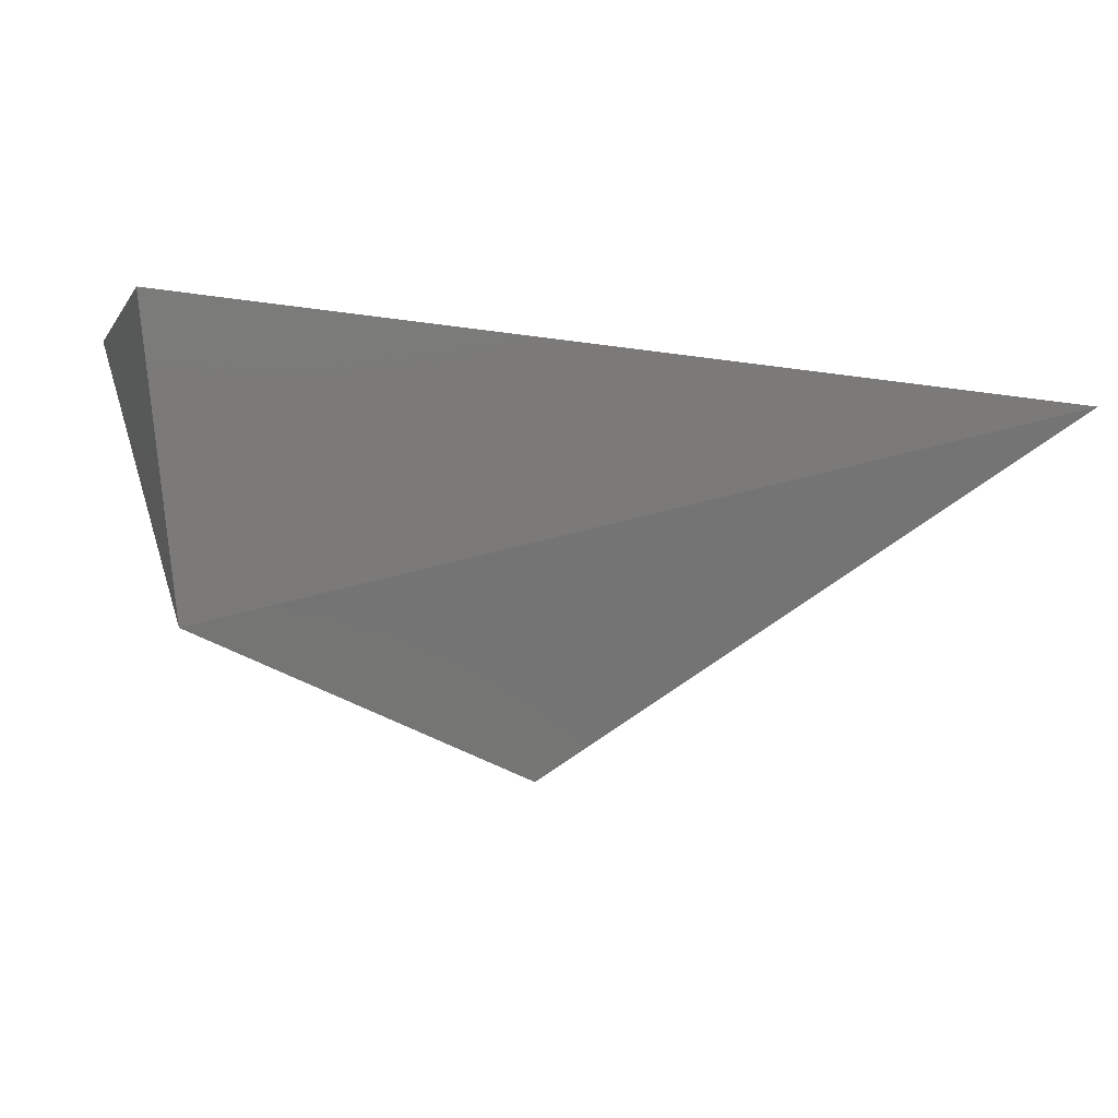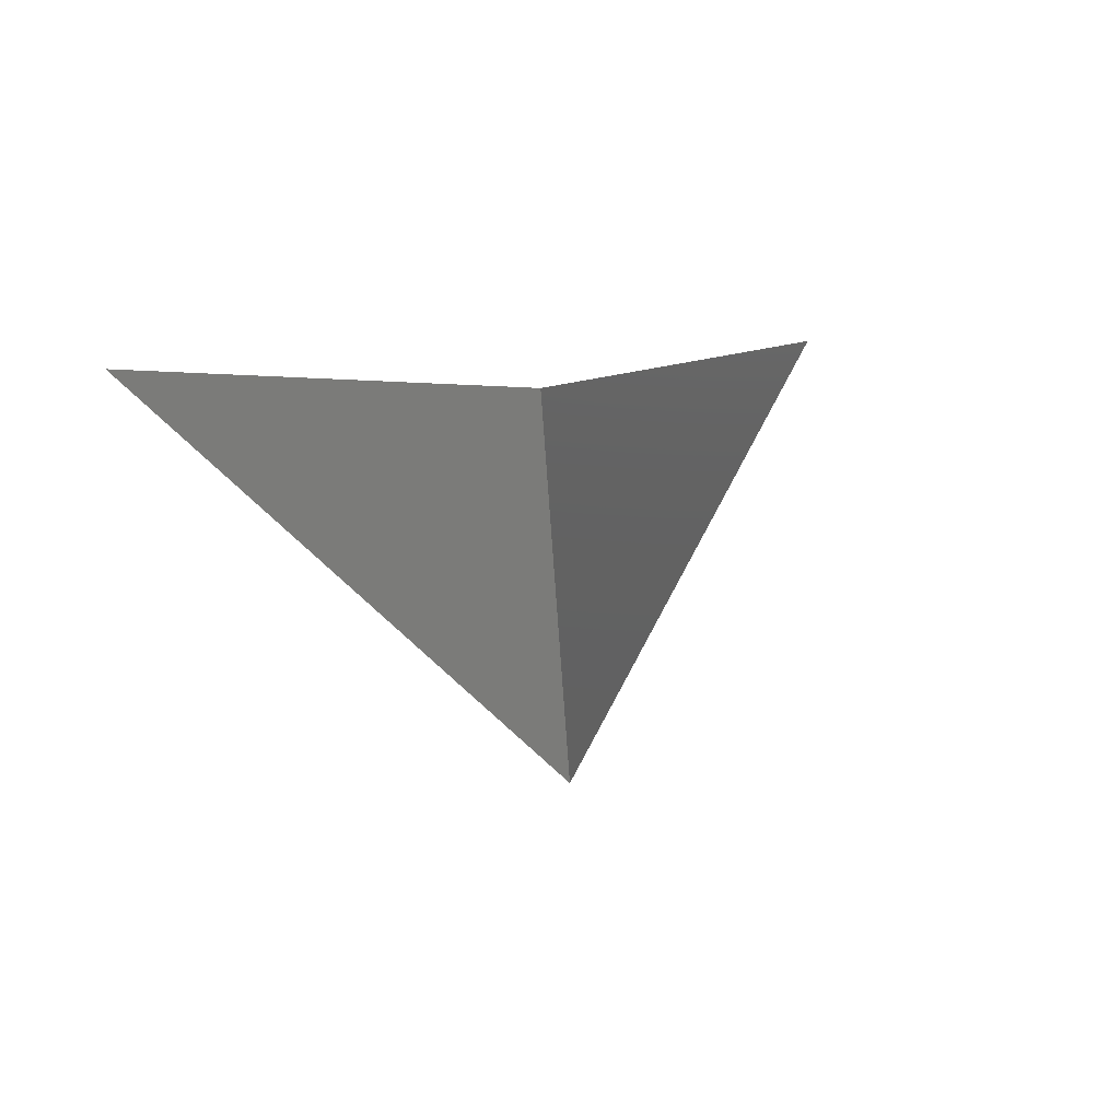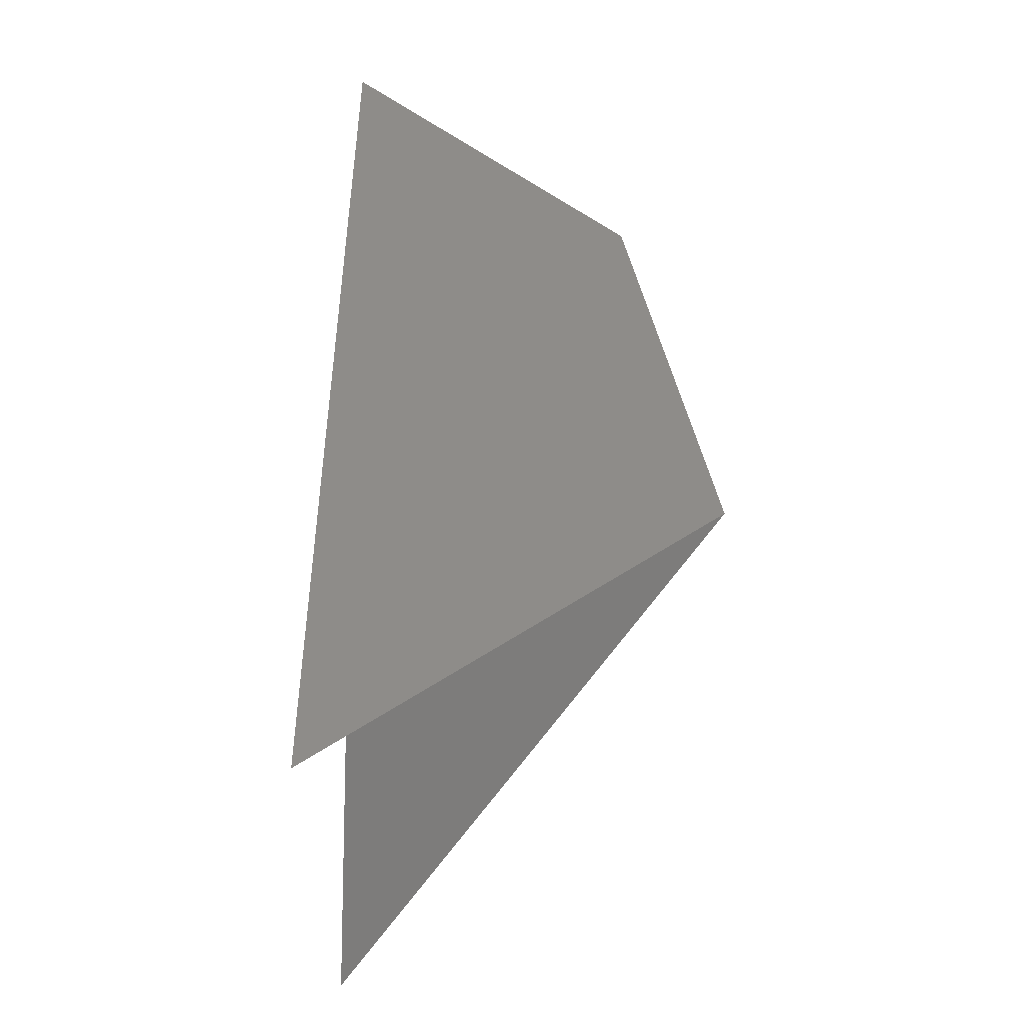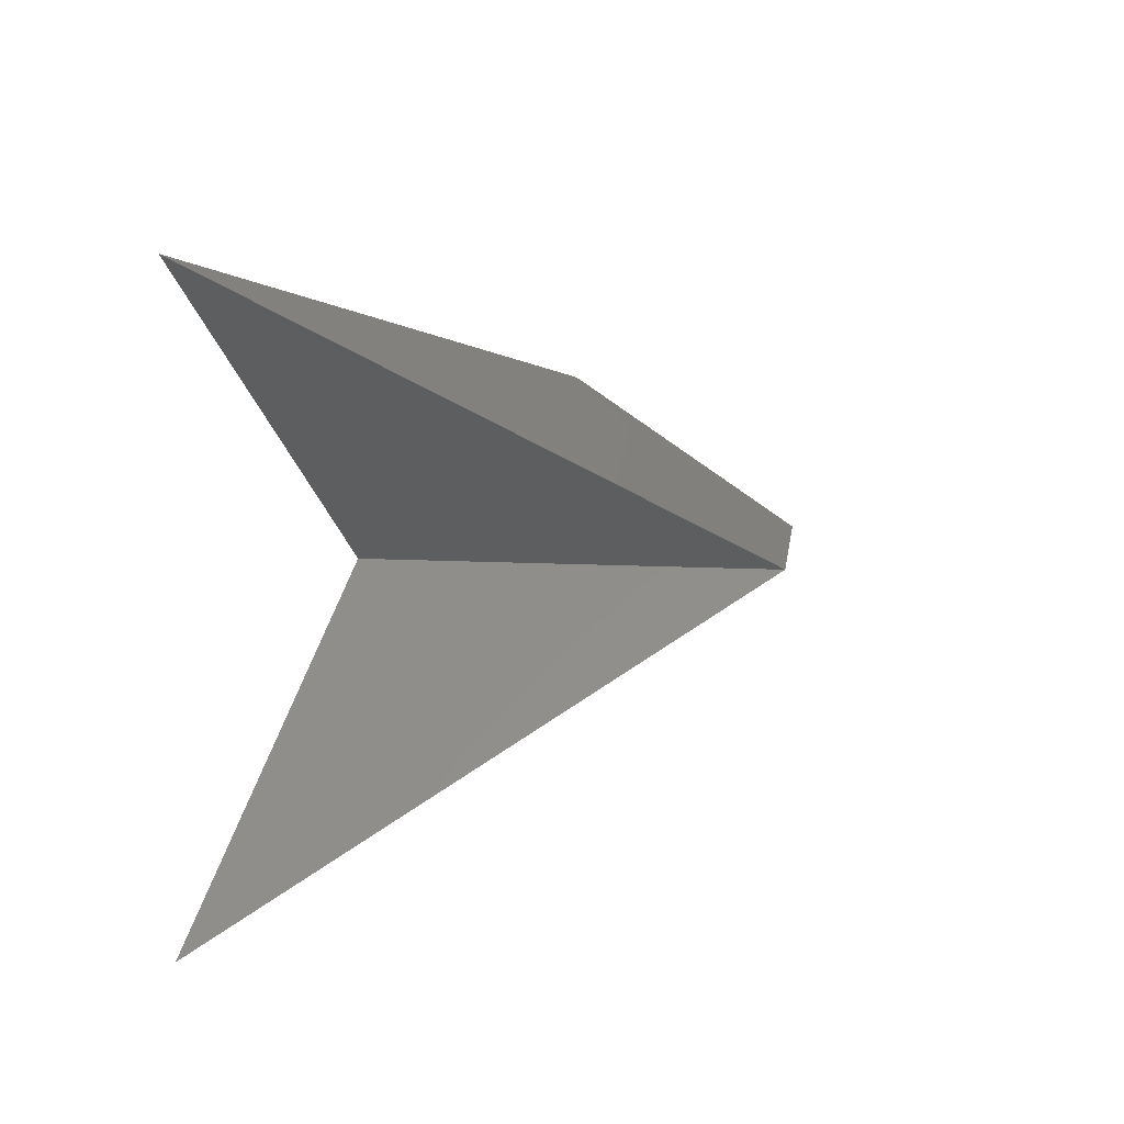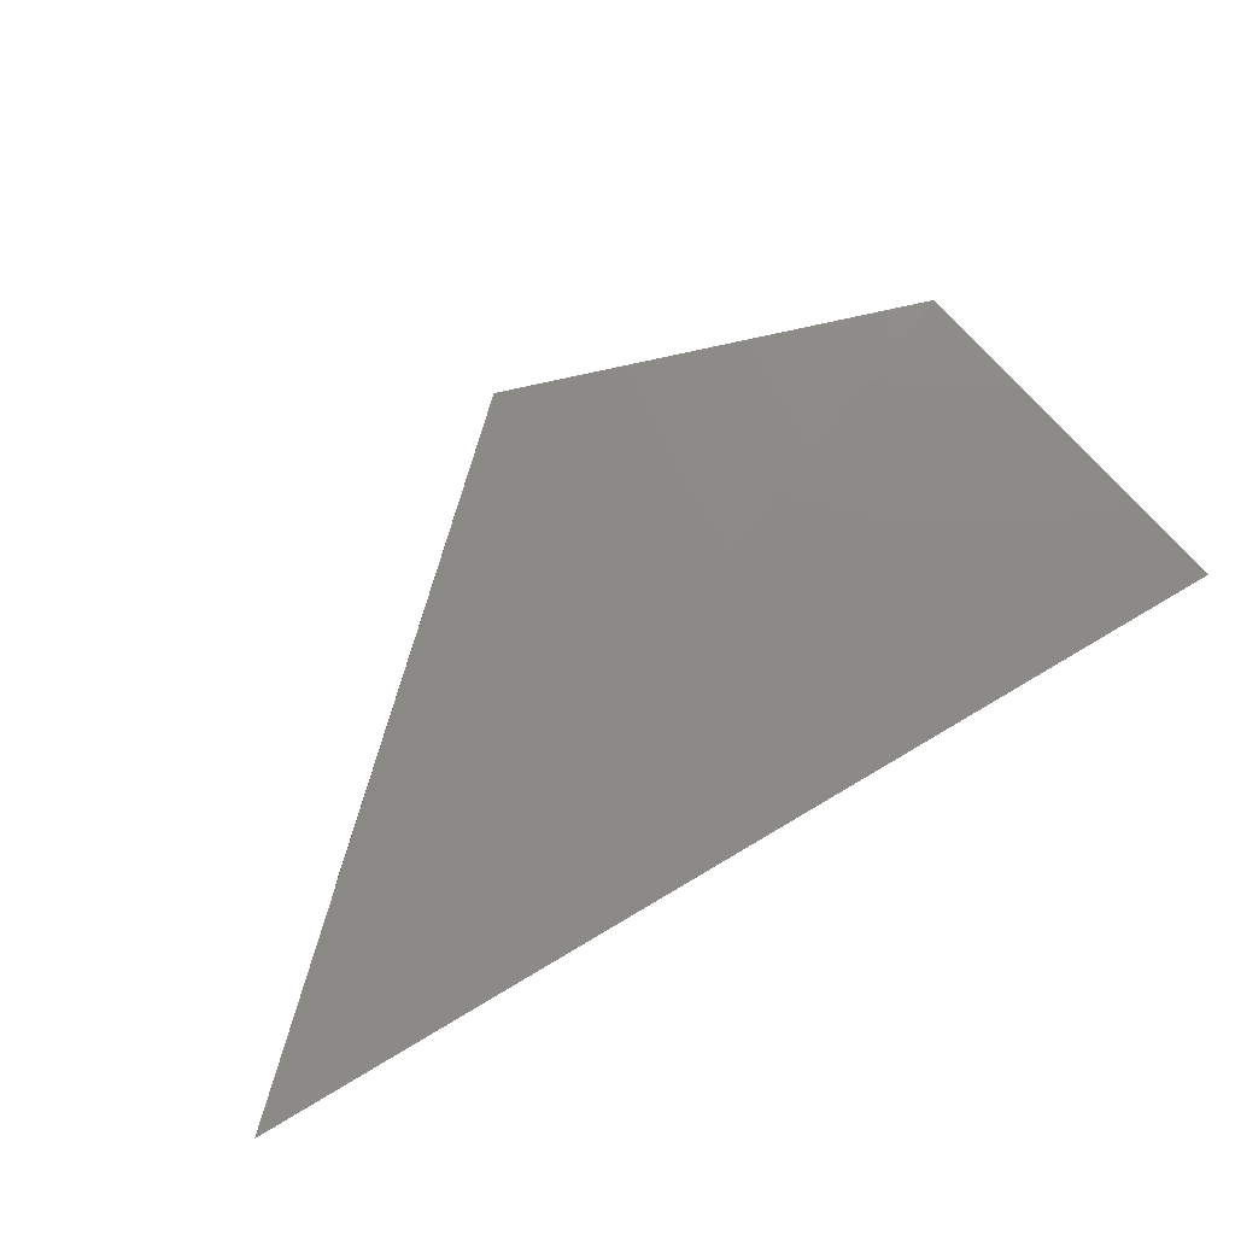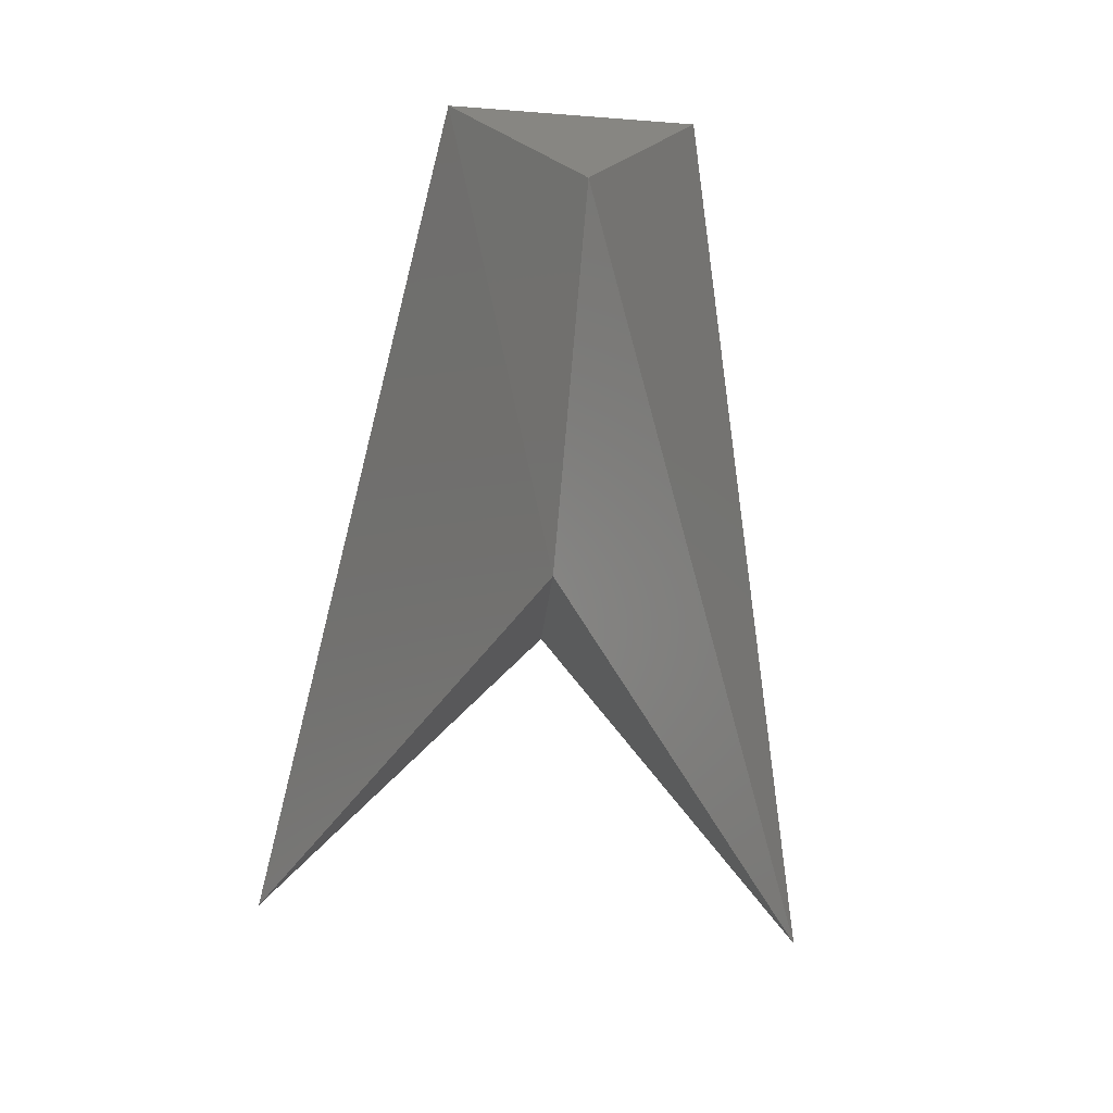
<metadata>
{"format":"stl","ext":"stl","renderer":"f3d","projection":"perspective","resolution":1024,"background":"white","views":[{"elev":-5.8,"azim":-18.0,"up":"+Z"},{"elev":-5.0,"azim":102.4,"up":"+Z"},{"elev":59.9,"azim":97.3,"up":"+Y"},{"elev":7.9,"azim":118.9,"up":"+Y"},{"elev":-76.3,"azim":-145.6,"up":"+Y"},{"elev":-79.3,"azim":-94.3,"up":"+Z"}]}
</metadata>
<code>
# stl→obj: 7 verts, 10 faces
v 1.511 0.726 1.54
v -0.713 0.354 1.776
v 0.339 -0.011 0.647
v -0.561 -0.028 1.015
v -0.713 -0.313 1.776
v 1.511 -0.773 1.54
v 0.706 -0.004 1.602
f 1 2 3
f 2 3 4
f 5 6 4
f 6 4 3
f 6 7 3
f 1 7 2
f 7 6 5
f 7 5 2
f 2 5 4
f 1 3 7

</code>
